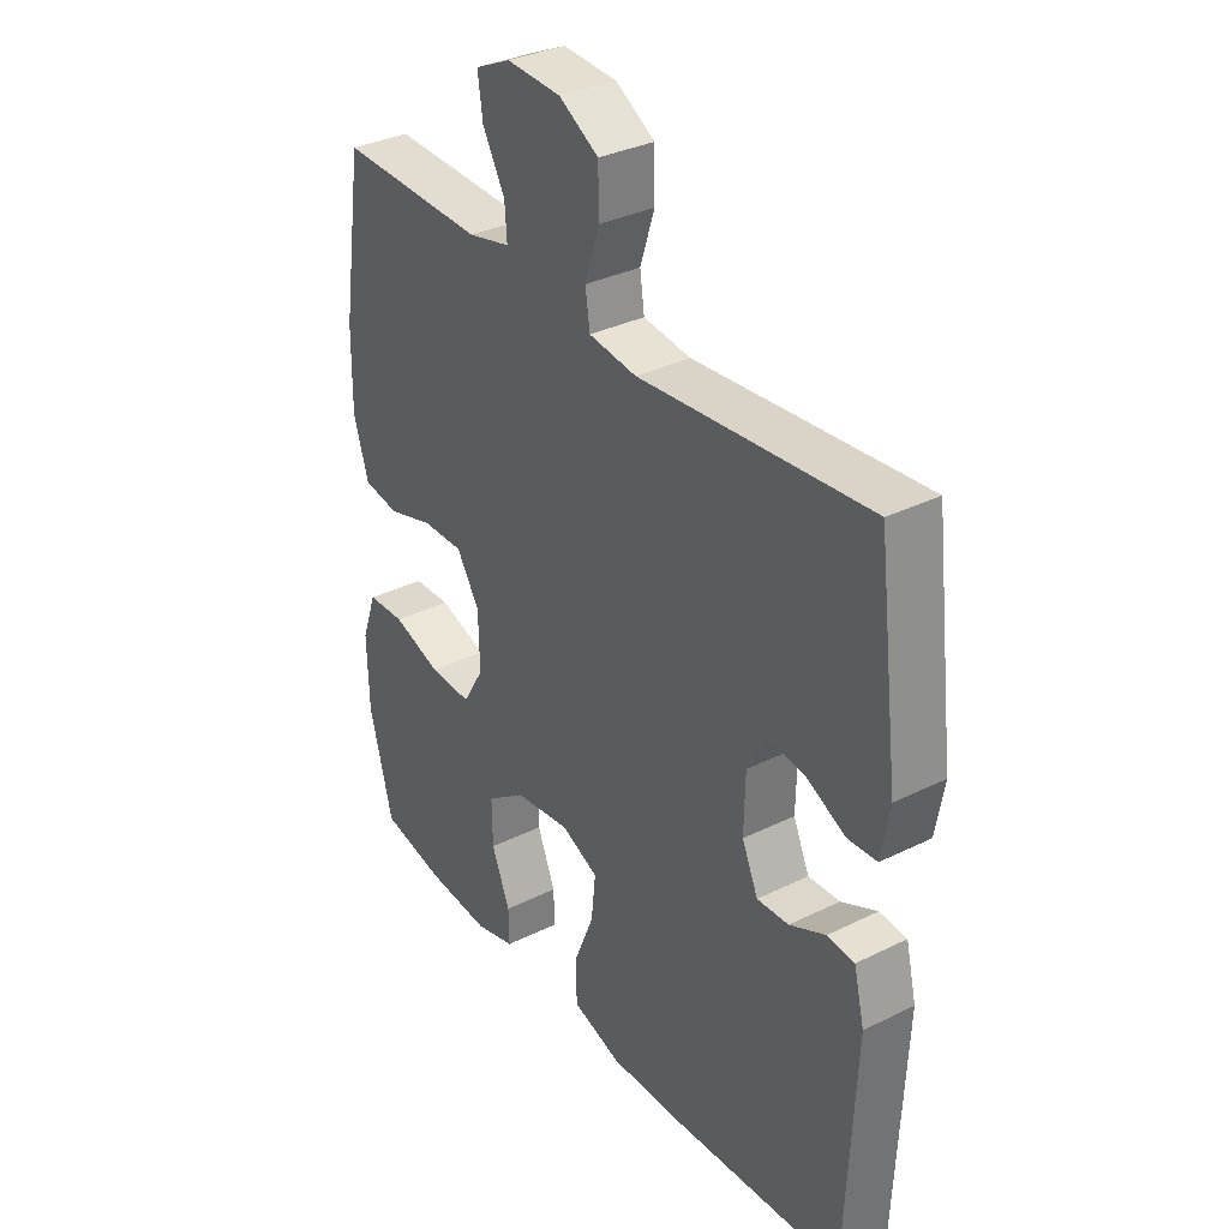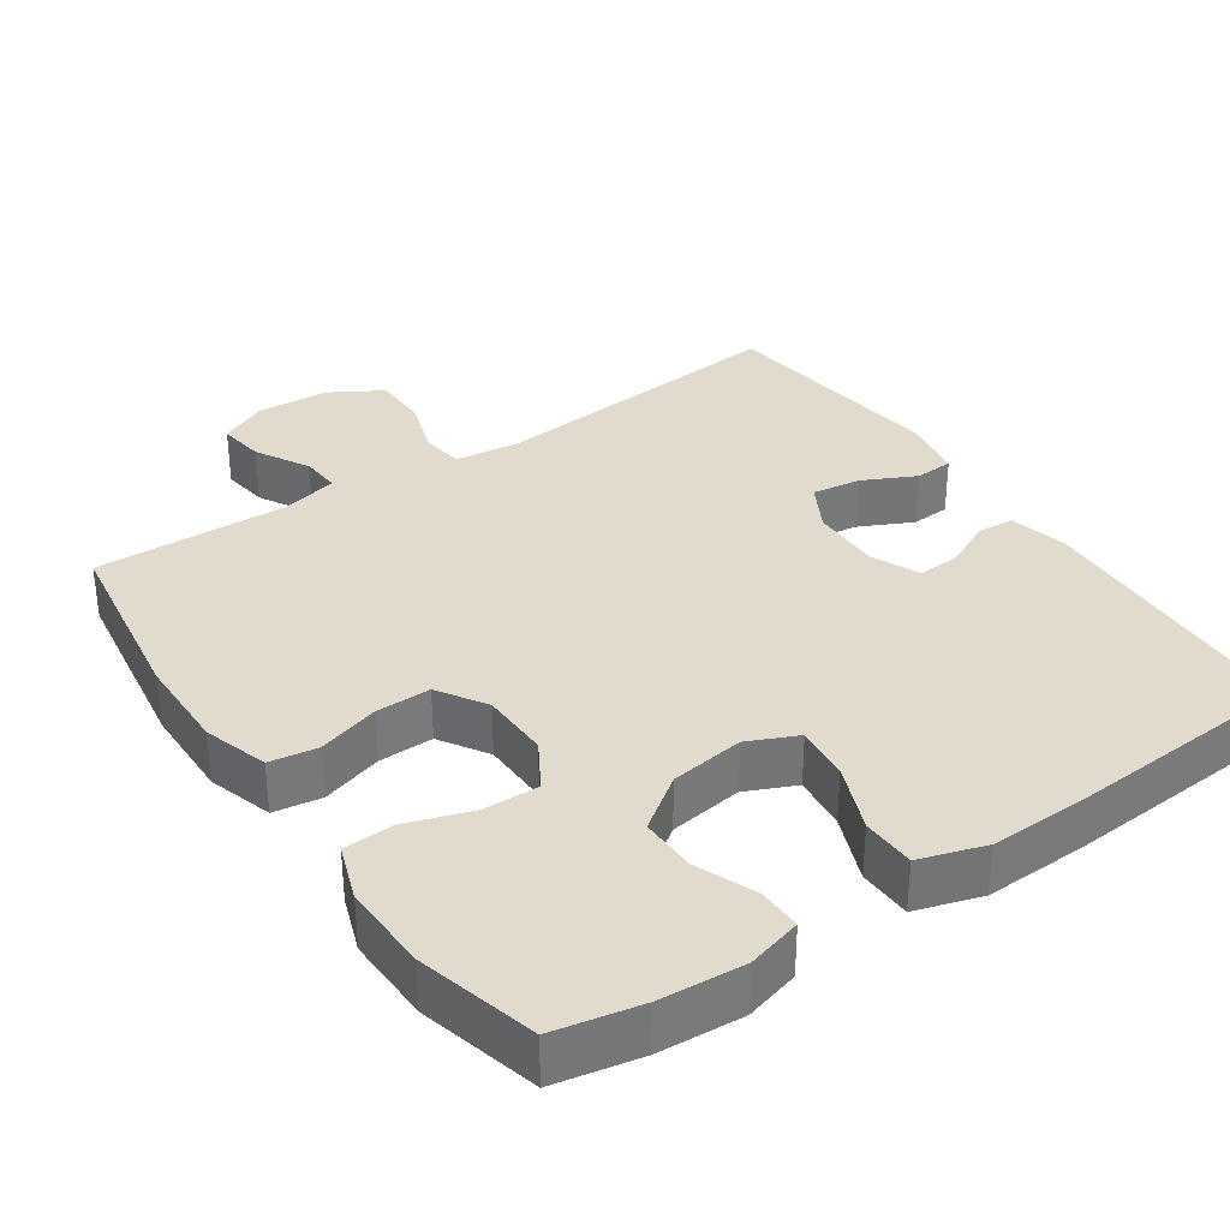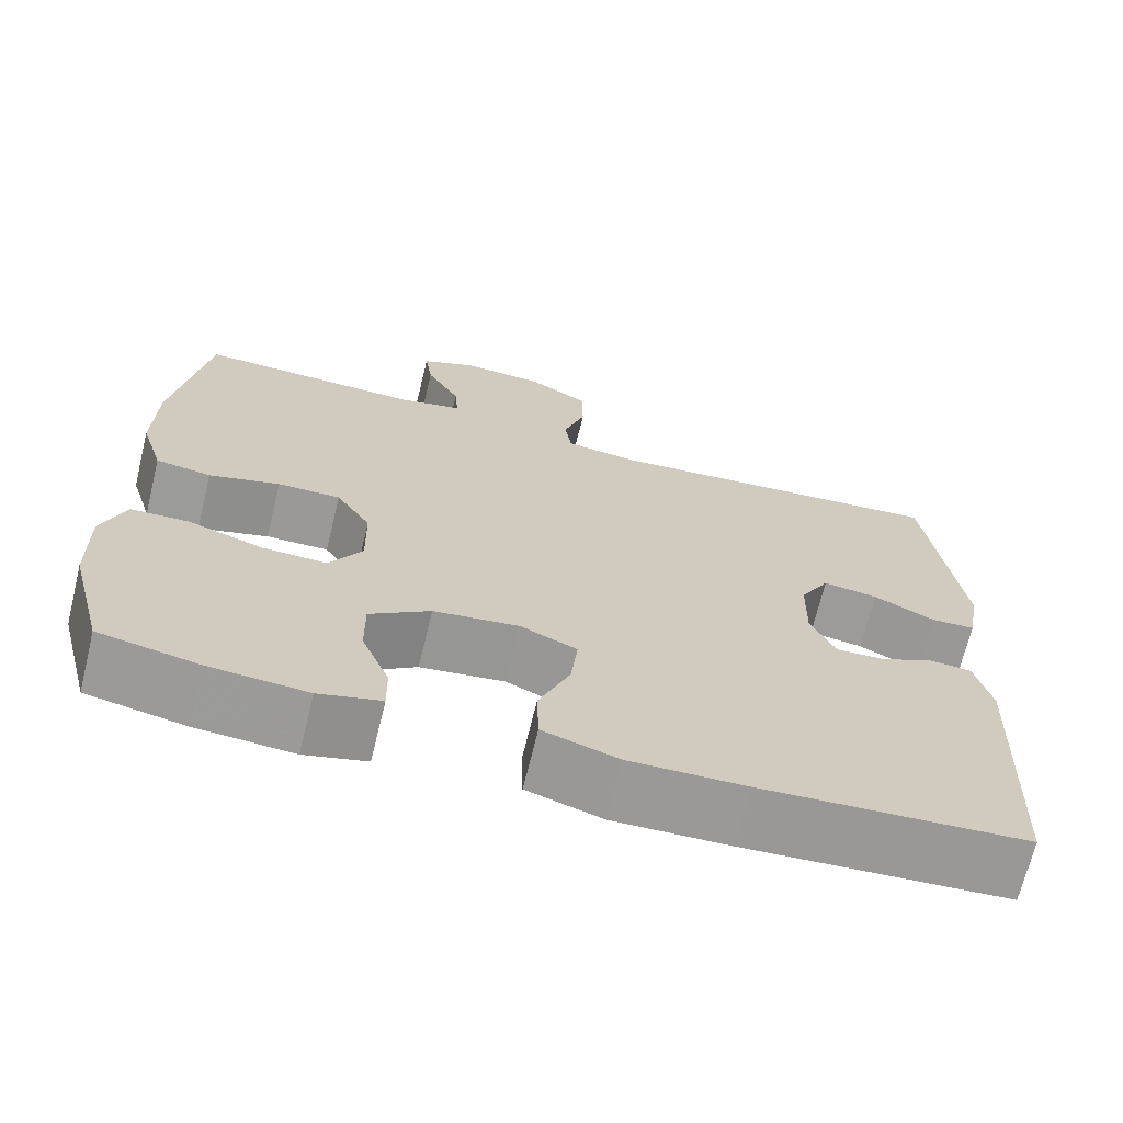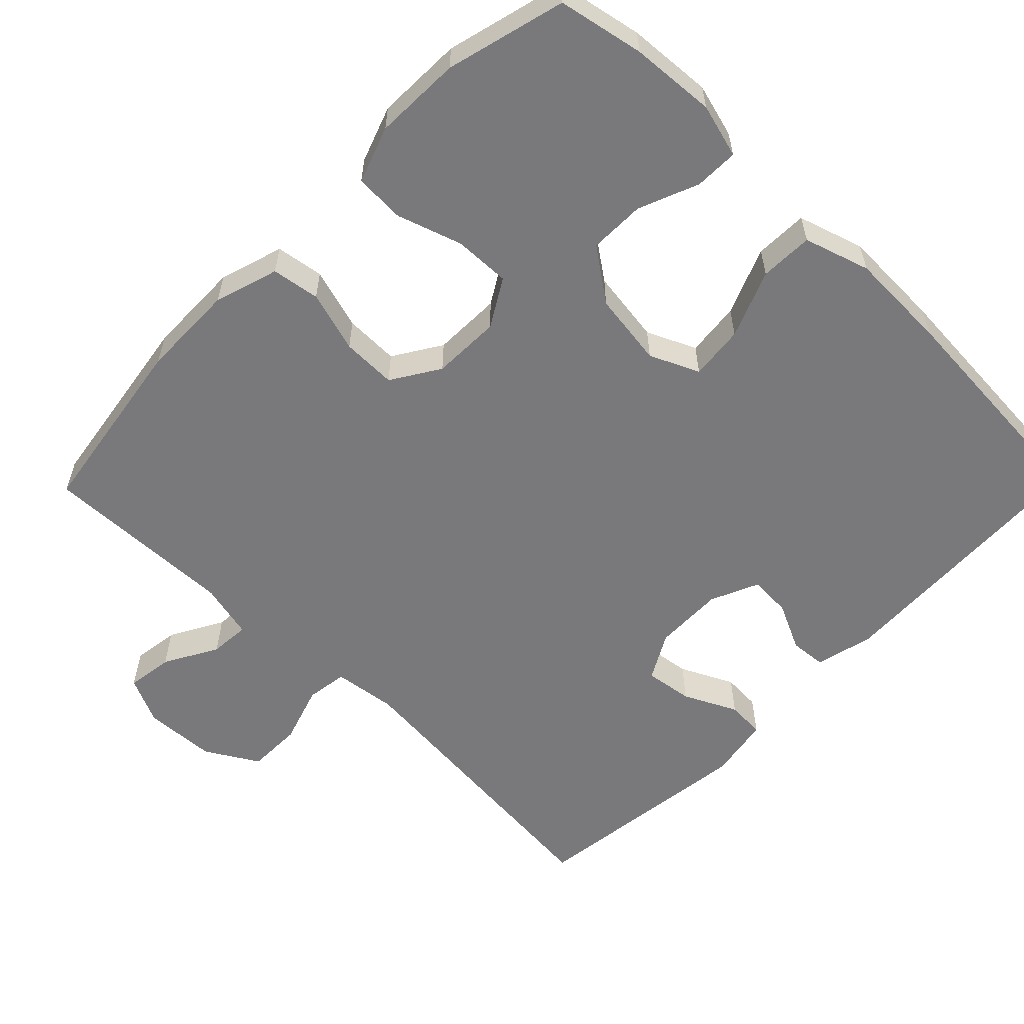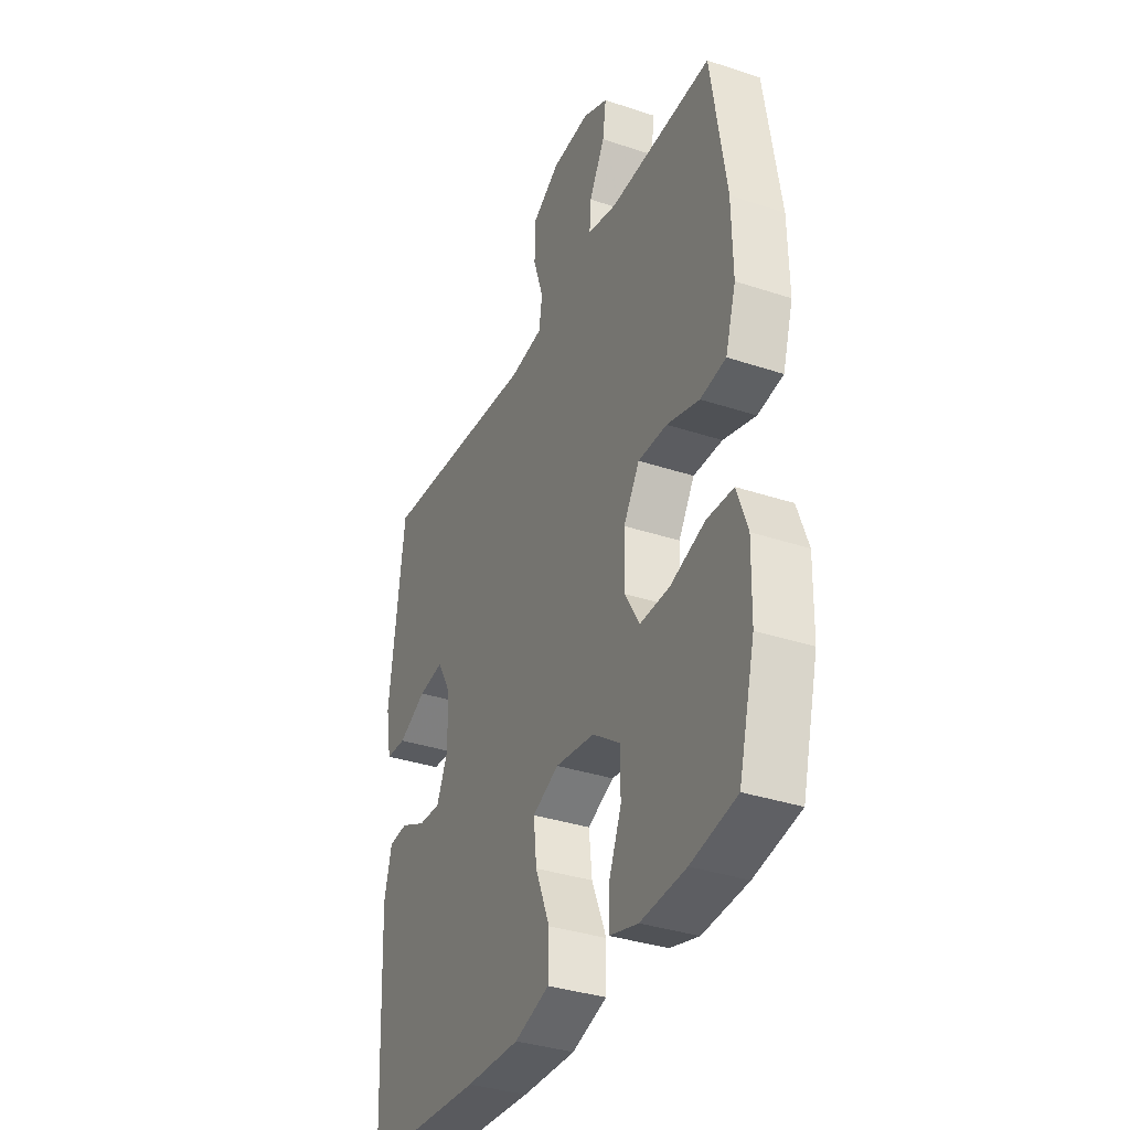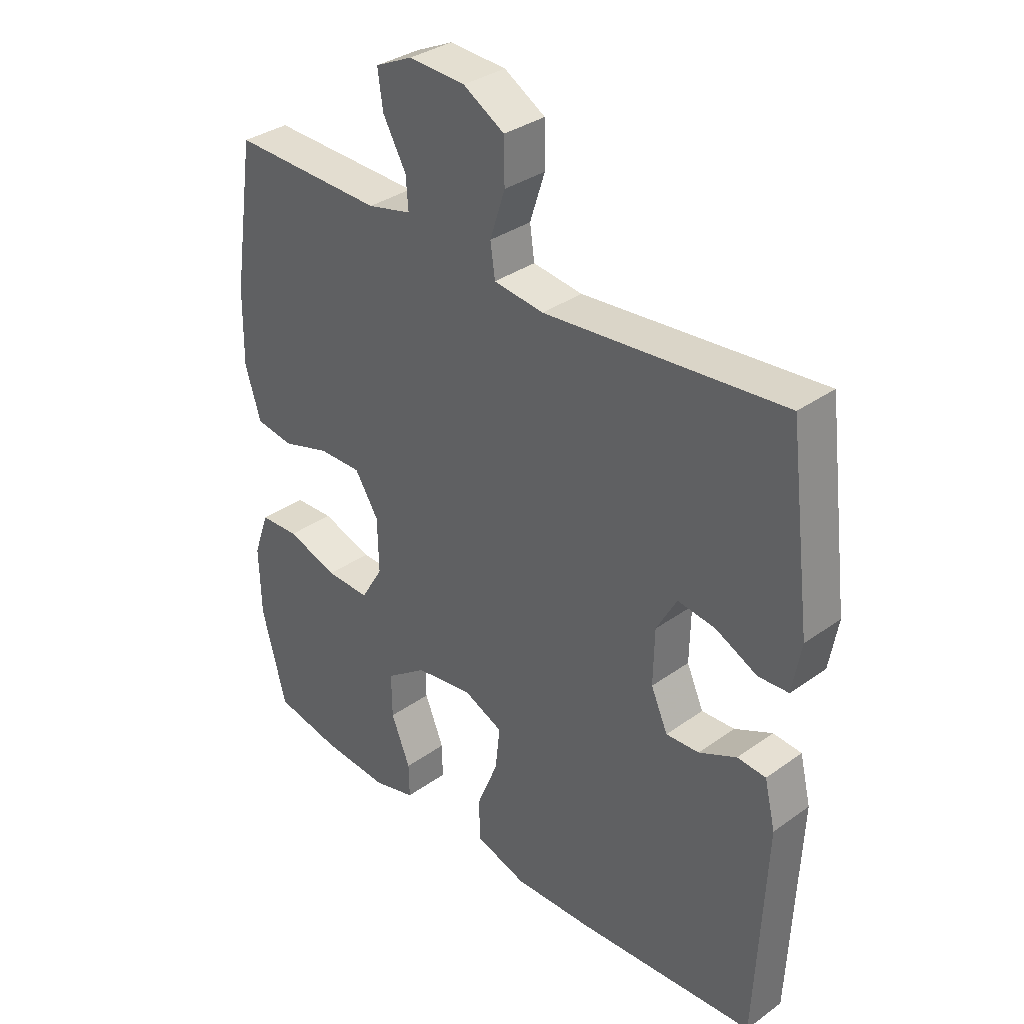
<metadata>
{"format":"obj","ext":"obj","renderer":"f3d","projection":"perspective","resolution":1024,"background":"white","views":[{"elev":33.7,"azim":-124.0,"up":"+Z"},{"elev":33.9,"azim":145.7,"up":"+Y"},{"elev":-69.2,"azim":166.2,"up":"+Z"},{"elev":-57.9,"azim":135.7,"up":"+Y"},{"elev":-35.3,"azim":66.2,"up":"+Z"},{"elev":34.1,"azim":-134.0,"up":"+Z"}]}
</metadata>
<code>
v 0.5 0.07 -0.5
v 0.384 0.07 -0.523
v 0.269 0.07 -0.531
v 0.196 0.07 -0.511
v 0.197 0.07 -0.452
v 0.23 0.07 -0.371
v 0.231 0.07 -0.295
v 0.16 0.07 -0.244
v 0.06 0.07 -0.23
v -0.007 0.07 -0.26
v 0.001 0.07 -0.334
v 0.038 0.07 -0.425
v 0.036 0.07 -0.497
v -0.053 0.07 -0.525
v -0.19 0.07 -0.521
v -0.5 0.07 -0.5
v -0.517 0.07 -0.127
v -0.498 0.07 -0.048
v -0.449 0.07 -0.044
v -0.384 0.07 -0.075
v -0.327 0.07 -0.078
v -0.298 0.07 -0.013
v -0.3 0.07 0.082
v -0.335 0.07 0.145
v -0.4 0.07 0.136
v -0.472 0.07 0.101
v -0.524 0.07 0.104
v -0.539 0.07 0.189
v -0.5 0.07 0.5
v -0.088 0.07 0.462
v -0.002 0.07 0.473
v 0.006 0.07 0.529
v -0.02 0.07 0.609
v -0.019 0.07 0.683
v 0.052 0.07 0.725
v 0.15 0.07 0.73
v 0.214 0.07 0.7
v 0.205 0.07 0.637
v 0.165 0.07 0.565
v 0.161 0.07 0.511
v 0.237 0.07 0.493
v 0.5 0.07 0.5
v 0.538 0.07 0.249
v 0.54 0.07 0.12
v 0.513 0.07 0.033
v 0.448 0.07 0.023
v 0.365 0.07 0.048
v 0.291 0.07 0.049
v 0.25 0.07 -0.016
v 0.248 0.07 -0.109
v 0.286 0.07 -0.173
v 0.362 0.07 -0.171
v 0.45 0.07 -0.142
v 0.518 0.07 -0.145
v 0.545 0.07 -0.221
v 0.542 0.07 -0.339
v 0.5 0 -0.5
v 0.384 0 -0.523
v 0.269 0 -0.531
v 0.196 0 -0.511
v 0.197 0 -0.452
v 0.23 0 -0.371
v 0.231 0 -0.295
v 0.16 0 -0.244
v 0.06 0 -0.23
v -0.007 0 -0.26
v 0.001 0 -0.334
v 0.038 0 -0.425
v 0.036 0 -0.497
v -0.053 0 -0.525
v -0.19 0 -0.521
v -0.5 0 -0.5
v -0.517 0 -0.127
v -0.498 0 -0.048
v -0.449 0 -0.044
v -0.384 0 -0.075
v -0.327 0 -0.078
v -0.298 0 -0.013
v -0.3 0 0.082
v -0.335 0 0.145
v -0.4 0 0.136
v -0.472 0 0.101
v -0.524 0 0.104
v -0.539 0 0.189
v -0.5 0 0.5
v -0.088 0 0.462
v -0.002 0 0.473
v 0.006 0 0.529
v -0.02 0 0.609
v -0.019 0 0.683
v 0.052 0 0.725
v 0.15 0 0.73
v 0.214 0 0.7
v 0.205 0 0.637
v 0.165 0 0.565
v 0.161 0 0.511
v 0.237 0 0.493
v 0.5 0 0.5
v 0.538 0 0.249
v 0.54 0 0.12
v 0.513 0 0.033
v 0.448 0 0.023
v 0.365 0 0.048
v 0.291 0 0.049
v 0.25 0 -0.016
v 0.248 0 -0.109
v 0.286 0 -0.173
v 0.362 0 -0.171
v 0.45 0 -0.142
v 0.518 0 -0.145
v 0.545 0 -0.221
v 0.542 0 -0.339
f 52 53 54 55
f 51 52 55 56
f 44 45 46 47
f 44 47 48
f 41 42 43 44
f 40 41 44 48
f 36 37 38 39
f 36 39 40
f 35 36 40
f 32 33 34 35
f 31 32 35 40
f 27 28 29 30
f 25 26 27 30
f 24 25 30 31
f 23 24 31 40
f 17 18 19 20
f 17 20 21
f 16 17 21
f 15 16 21 22
f 11 12 13 14
f 10 11 14 15
f 3 4 5 6
f 3 6 7
f 2 3 7
f 51 56 1 2
f 50 51 2 7
f 49 50 7 8
f 23 40 48 49
f 23 49 8 9
f 10 15 22 23
f 9 10 23
f 111 110 109 108
f 112 111 108 107
f 103 102 101 100
f 104 103 100
f 100 99 98 97
f 104 100 97 96
f 95 94 93 92
f 96 95 92
f 96 92 91
f 91 90 89 88
f 96 91 88 87
f 86 85 84 83
f 86 83 82 81
f 87 86 81 80
f 96 87 80 79
f 76 75 74 73
f 77 76 73
f 77 73 72
f 78 77 72 71
f 70 69 68 67
f 71 70 67 66
f 62 61 60 59
f 63 62 59
f 63 59 58
f 58 57 112 107
f 63 58 107 106
f 64 63 106 105
f 105 104 96 79
f 65 64 105 79
f 79 78 71 66
f 79 66 65
f 1 57 58 2
f 2 58 59 3
f 3 59 60 4
f 4 60 61 5
f 5 61 62 6
f 6 62 63 7
f 7 63 64 8
f 8 64 65 9
f 9 65 66 10
f 10 66 67 11
f 11 67 68 12
f 12 68 69 13
f 13 69 70 14
f 14 70 71 15
f 15 71 72 16
f 16 72 73 17
f 17 73 74 18
f 18 74 75 19
f 19 75 76 20
f 20 76 77 21
f 21 77 78 22
f 22 78 79 23
f 23 79 80 24
f 24 80 81 25
f 25 81 82 26
f 26 82 83 27
f 27 83 84 28
f 28 84 85 29
f 29 85 86 30
f 30 86 87 31
f 31 87 88 32
f 32 88 89 33
f 33 89 90 34
f 34 90 91 35
f 35 91 92 36
f 36 92 93 37
f 37 93 94 38
f 38 94 95 39
f 39 95 96 40
f 40 96 97 41
f 41 97 98 42
f 42 98 99 43
f 43 99 100 44
f 44 100 101 45
f 45 101 102 46
f 46 102 103 47
f 47 103 104 48
f 48 104 105 49
f 49 105 106 50
f 50 106 107 51
f 51 107 108 52
f 52 108 109 53
f 53 109 110 54
f 54 110 111 55
f 55 111 112 56
f 56 112 57 1

</code>
